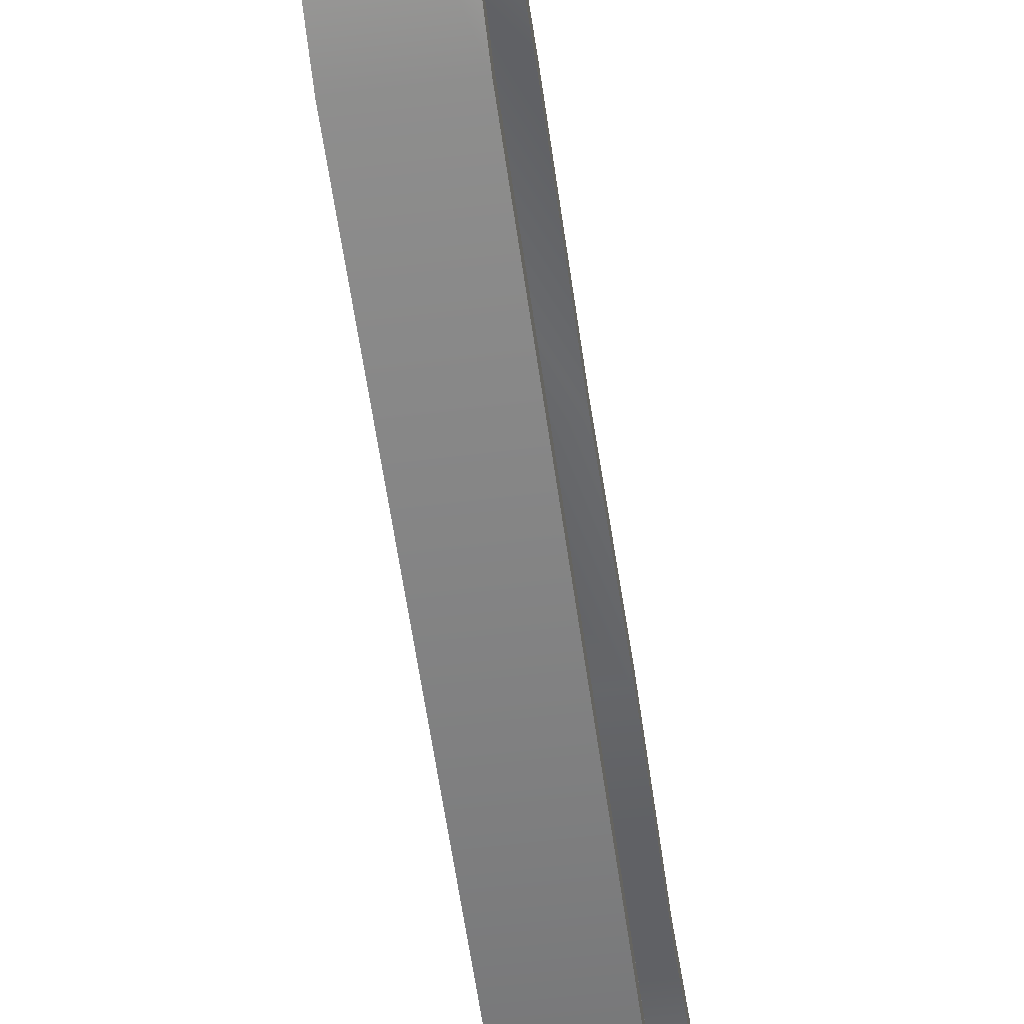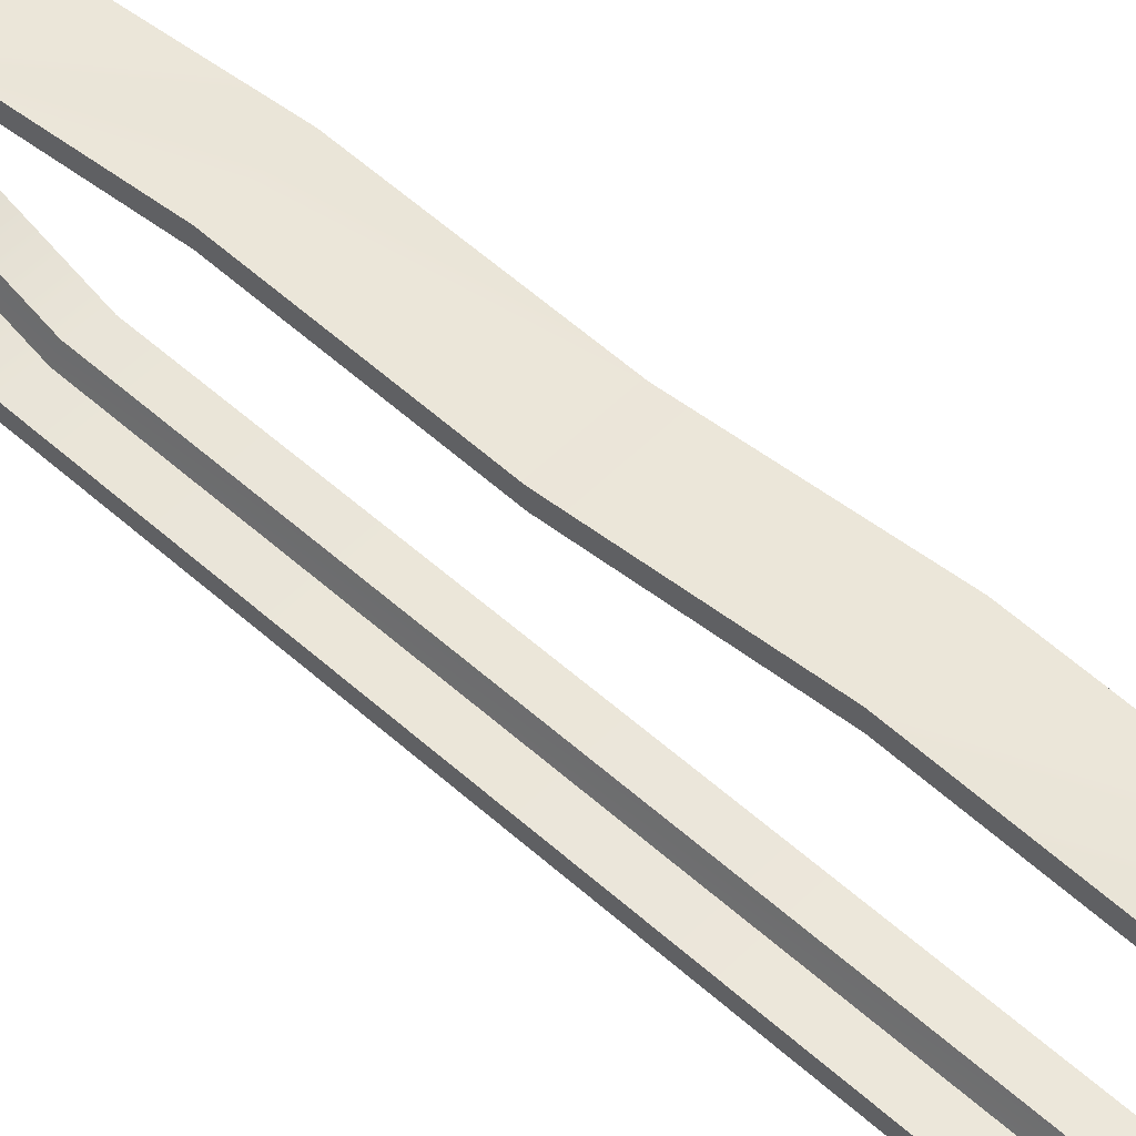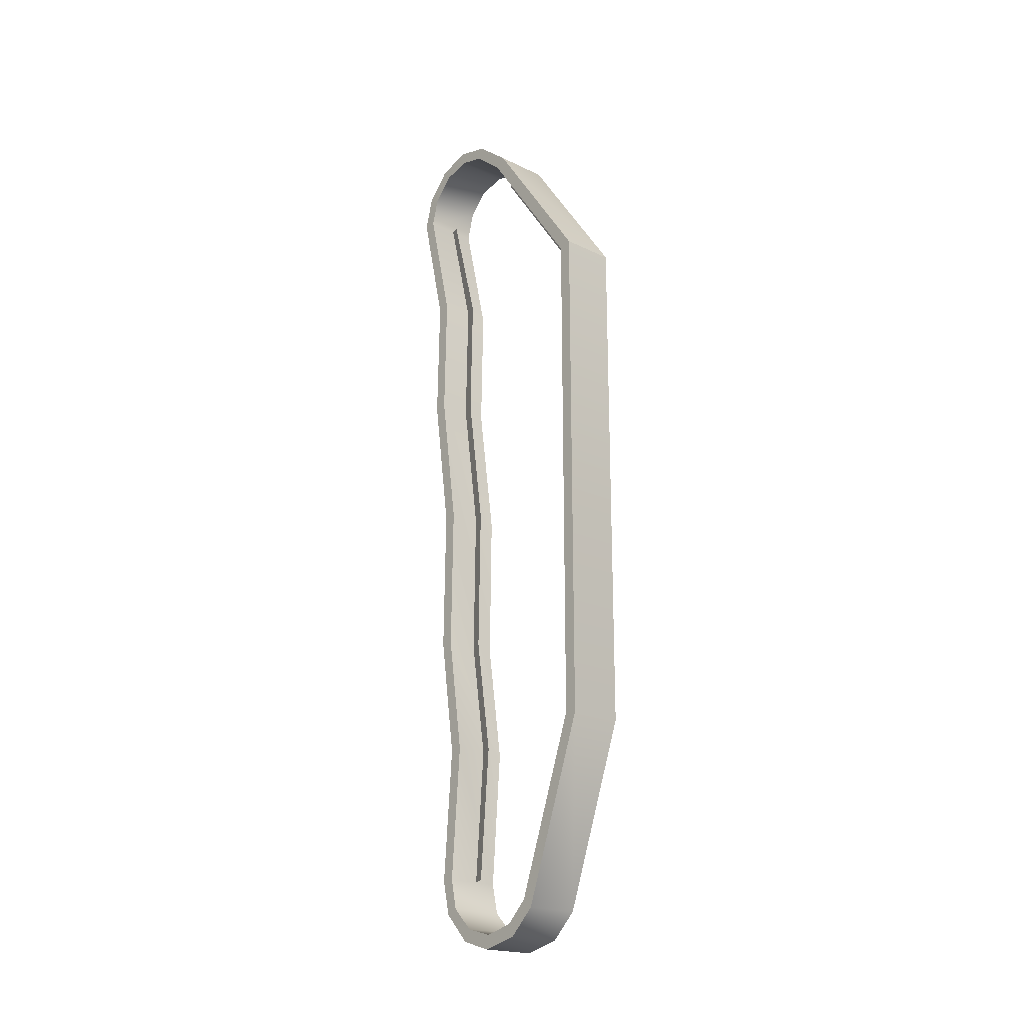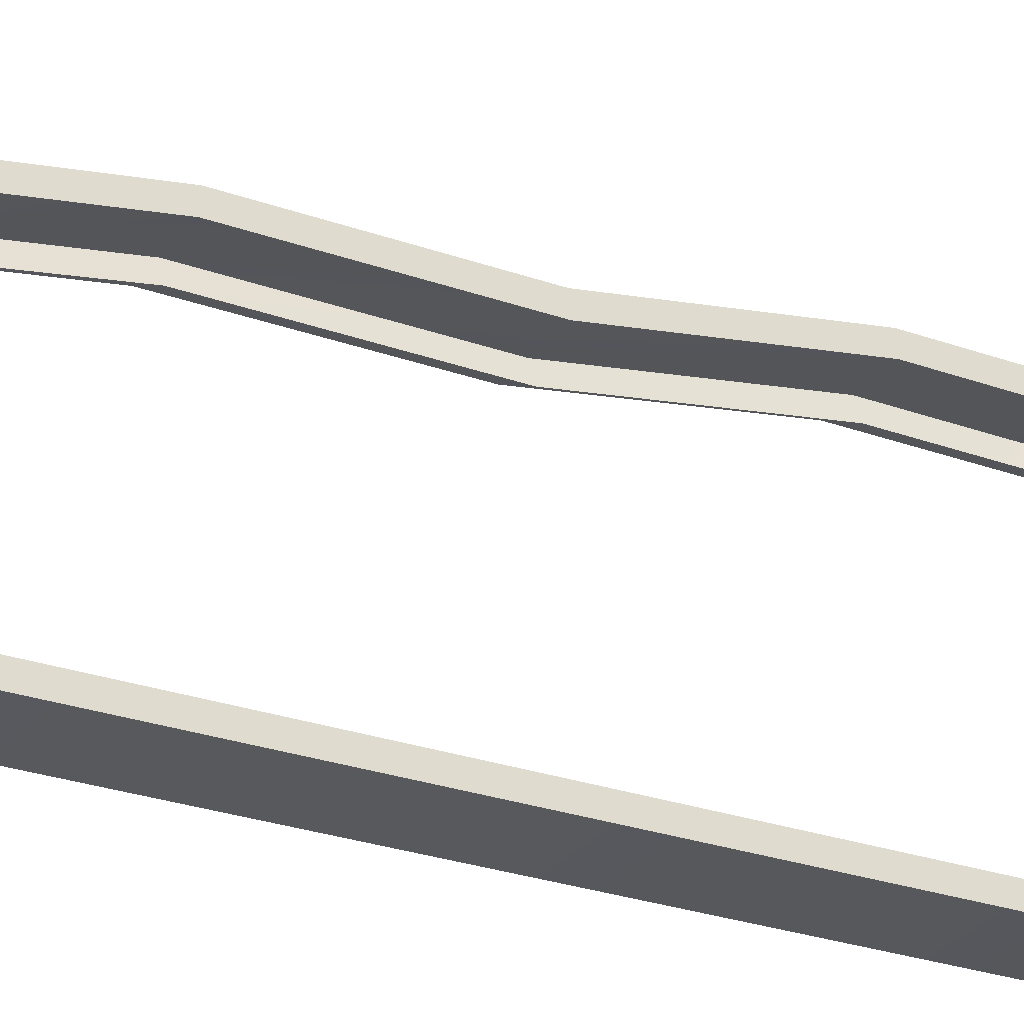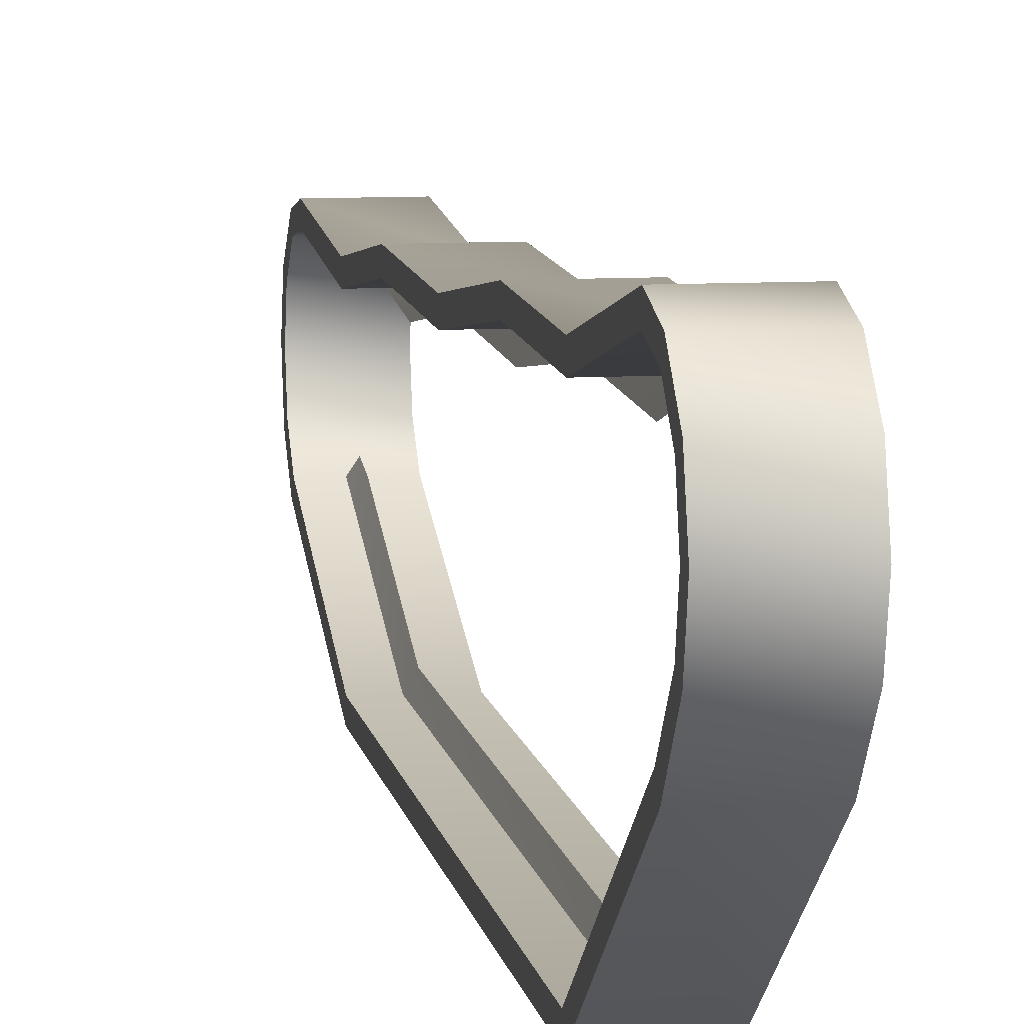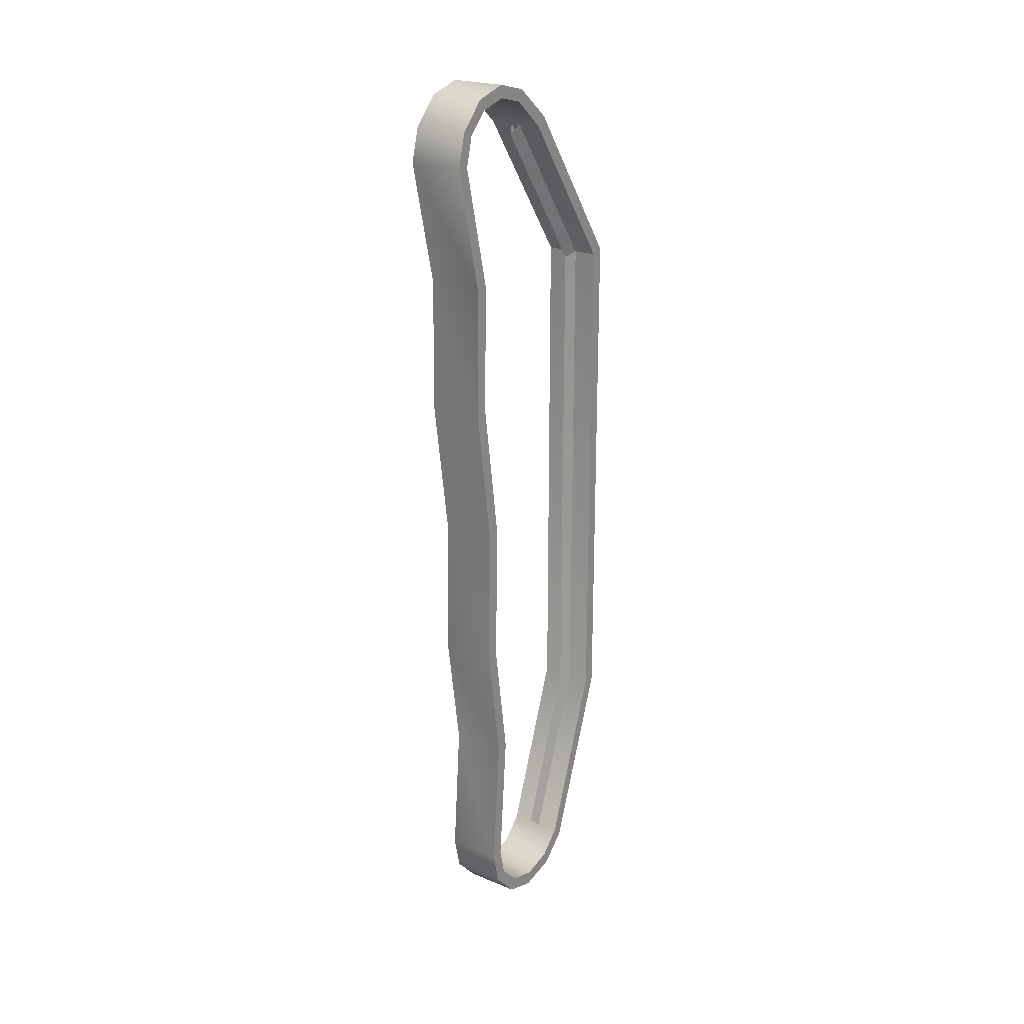
<metadata>
{"format":"obj","ext":"obj","renderer":"f3d","projection":"perspective","resolution":1024,"background":"white","views":[{"elev":-55.1,"azim":7.7,"up":"+Z"},{"elev":54.5,"azim":133.6,"up":"+Z"},{"elev":-20.3,"azim":139.0,"up":"+Y"},{"elev":-26.8,"azim":61.7,"up":"+Z"},{"elev":8.9,"azim":170.8,"up":"+Z"},{"elev":22.4,"azim":35.1,"up":"+Y"}]}
</metadata>
<code>
v -0.8835 1.213 0.05964
v -0.905 1.195 0.1175
v -0.8835 -1.134 0.05708
v -0.905 -1.125 0.1186
v -0.8835 1.213 0.05964
v -0.8835 1.899 0.5436
v -0.905 1.195 0.1175
v -0.905 1.855 0.5848
v -0.905 0.04159 0.8147
v -0.905 -0.6319 0.8259
v -0.9265 0.038 0.8795
v -0.9265 -0.6331 0.89
v -0.905 -1.17 0.7439
v -0.9265 -1.173 0.8079
v -0.905 -1.785 0.7953
v -0.9265 -1.788 0.8563
v -0.905 -1.125 0.1186
v -0.905 1.195 0.1175
v -0.9265 -1.134 0.05708
v -0.9265 1.213 0.05964
v -0.905 1.855 0.5848
v -0.9265 1.899 0.5436
v -0.905 1.195 0.1175
v -0.9265 1.213 0.05964
v -0.905 1.245 0.8917
v -0.9265 1.241 0.9578
v -0.905 1.796 1.041
v -0.9265 1.799 1.104
v -0.905 0.6741 0.9044
v -0.9265 0.6695 0.9701
v -0.9265 -1.929 0.3476
v -0.905 -1.886 0.3939
v -0.905 -1.886 0.3939
v -0.8835 -1.929 0.3476
v -1.031 1.899 0.5436
v -0.7791 1.899 0.5436
v -1.031 2.028 0.6971
v -0.7791 2.028 0.6971
v -1.031 -1.134 0.05846
v -0.7791 -1.134 0.05846
v -1.031 1.213 0.05846
v -0.7791 1.213 0.05846
v -1.031 -2.027 0.4483
v -0.7791 -2.027 0.4483
v -1.031 -1.929 0.3476
v -0.7791 -1.929 0.3476
v -1.031 -2.063 0.5902
v -0.7791 -2.063 0.5902
v -1.031 -2.027 0.7242
v -0.7791 -2.027 0.7242
v -1.031 -1.926 0.8258
v -0.7791 -1.926 0.8258
v -1.031 -1.788 0.8563
v -0.7791 -1.788 0.8563
v -1.031 -1.173 0.8079
v -0.7791 -1.173 0.8079
v -1.031 -0.6325 0.8872
v -0.7791 -0.6325 0.8872
v -1.031 0.6695 0.9675
v -0.7791 0.6695 0.9675
v -1.031 0.03781 0.8771
v -0.7791 0.03781 0.8771
v -1.031 2.08 0.6754
v -1.031 1.939 0.4998
v -1.031 2.028 0.6971
v -1.031 1.899 0.5436
v -1.031 -1.134 0.05846
v -1.031 1.213 0.05846
v -1.031 -1.141 0
v -1.031 1.23 0
v -1.031 -1.929 0.3476
v -1.031 -1.968 0.3012
v -1.031 -2.027 0.4483
v -1.031 -2.085 0.4241
v -1.031 -2.063 0.5902
v -1.031 -2.126 0.5995
v -1.031 -2.027 0.7242
v -1.031 -2.081 0.7528
v -1.031 -1.926 0.8258
v -1.031 -1.948 0.8787
v -1.031 -1.788 0.8563
v -1.031 -1.79 0.9148
v -1.031 -1.176 0.8668
v -1.031 -1.173 0.8079
v -1.031 -0.6325 0.8872
v -1.031 -0.6294 0.9463
v -1.031 0.03781 0.8771
v -1.031 0.03448 0.936
v -1.031 0.6695 0.9675
v -1.031 0.6652 1.026
v -0.7791 1.899 0.5436
v -0.7791 1.939 0.4998
v -0.7791 2.028 0.6971
v -0.7791 2.08 0.6754
v -0.7791 -1.134 0.05846
v -0.7791 -1.141 0
v -0.7791 1.213 0.05846
v -0.7791 1.23 0
v -0.7791 -2.085 0.4241
v -0.7791 -1.968 0.3012
v -0.7791 -2.027 0.4483
v -0.7791 -1.929 0.3476
v -0.7791 -2.126 0.5995
v -0.7791 -2.063 0.5902
v -0.7791 -2.081 0.7528
v -0.7791 -2.027 0.7242
v -0.7791 -1.948 0.8787
v -0.7791 -1.926 0.8258
v -0.7791 -1.79 0.9148
v -0.7791 -1.788 0.8563
v -0.7791 -1.173 0.8079
v -0.7791 -1.176 0.8668
v -0.7791 -0.6294 0.9463
v -0.7791 -0.6325 0.8872
v -0.7791 0.6652 1.026
v -0.7791 0.03448 0.936
v -0.7791 0.6695 0.9675
v -0.7791 0.03781 0.8771
v -1.031 0.6652 1.026
v -1.031 0.03448 0.936
v -0.7791 0.6652 1.026
v -0.7791 0.03448 0.936
v -1.031 -1.176 0.8668
v -0.7791 -1.176 0.8668
v -1.031 -0.6294 0.9463
v -0.7791 -0.6294 0.9463
v -1.031 -1.79 0.9148
v -0.7791 -1.79 0.9148
v -1.031 -1.948 0.8787
v -0.7791 -1.948 0.8787
v -1.031 -2.081 0.7528
v -0.7791 -2.081 0.7528
v -1.031 -2.126 0.5995
v -0.7791 -2.126 0.5995
v -1.031 -2.085 0.4241
v -0.7791 -2.085 0.4241
v -1.031 -1.968 0.3012
v -0.7791 -1.968 0.3012
v -1.031 -1.141 0
v -0.7791 -1.141 0
v -1.031 -1.141 0
v -1.031 1.23 0
v -0.7791 -1.141 0
v -0.7791 1.23 0
v -1.031 1.939 0.4998
v -0.7791 1.939 0.4998
v -1.031 1.23 0
v -0.7791 1.23 0
v -0.7791 2.08 0.6754
v -1.031 2.08 0.6754
v -1.031 2.119 0.8328
v -0.7791 2.119 0.8328
v -1.031 2.075 0.9888
v -0.7791 2.075 0.9888
v -1.031 1.953 1.105
v -0.7791 1.953 1.105
v -0.7791 -1.134 0.05846
v -0.7791 -1.141 0
v -1.031 -1.134 0.05846
v -0.7791 -1.134 0.05846
v -1.031 -1.141 0
v -1.031 -1.134 0.05846
v -1.031 1.239 1.014
v -1.031 1.241 0.9552
v -1.031 1.241 0.9552
v -0.7791 1.241 0.9552
v -0.7791 1.241 0.9552
v -0.7791 1.239 1.014
v -1.031 1.239 1.014
v -0.7791 1.239 1.014
v -1.031 1.801 1.146
v -1.031 1.953 1.105
v -1.031 1.798 1.088
v -1.031 1.93 1.053
v -0.7791 1.801 1.146
v -1.031 1.801 1.146
v -0.7791 1.93 1.053
v -0.7791 1.953 1.105
v -0.7791 1.798 1.088
v -0.7791 1.801 1.146
v -1.031 1.798 1.088
v -1.031 1.93 1.053
v -0.7791 1.798 1.088
v -0.7791 1.93 1.053
v -1.031 2.075 0.9888
v -1.031 2.026 0.9592
v -0.7791 2.026 0.9592
v -0.7791 2.075 0.9888
v -1.031 2.026 0.9592
v -0.7791 2.026 0.9592
v -0.7791 2.061 0.8289
v -0.7791 2.119 0.8328
v -1.031 2.061 0.8289
v -0.7791 2.061 0.8289
v -1.031 2.119 0.8328
v -1.031 2.061 0.8289
v -1.031 1.213 0.05846
v -0.7791 1.213 0.05846
g group_132_140627850602480
f 1 2 3
f 3 2 4
f 5 6 7
f 7 6 8
f 9 10 11
f 11 10 12
f 13 14 10
f 10 14 12
f 13 15 14
f 14 15 16
f 17 18 19
f 19 18 20
f 21 22 23
f 23 22 24
f 25 26 27
f 27 26 28
f 25 29 26
f 26 29 30
f 31 32 19
f 19 32 17
f 4 33 3
f 3 33 34
f 35 36 37
f 37 36 38
f 39 40 41
f 41 40 42
f 43 44 45
f 45 44 46
f 47 48 43
f 43 48 44
f 49 50 47
f 47 50 48
f 51 52 49
f 49 52 50
f 53 54 51
f 51 54 52
f 55 56 53
f 53 56 54
f 57 58 55
f 55 58 56
f 59 60 61
f 61 60 62
f 63 64 65
f 65 64 66
f 67 68 69
f 69 68 70
f 71 72 73
f 73 72 74
f 73 74 75
f 75 74 76
f 75 76 77
f 77 76 78
f 77 78 79
f 79 78 80
f 79 80 81
f 81 80 82
f 82 83 81
f 81 83 84
f 84 83 85
f 85 83 86
f 87 88 89
f 89 88 90
f 91 92 93
f 93 92 94
f 95 96 97
f 97 96 98
f 99 100 101
f 101 100 102
f 103 99 104
f 104 99 101
f 105 103 106
f 106 103 104
f 107 105 108
f 108 105 106
f 109 107 110
f 110 107 108
f 111 112 110
f 110 112 109
f 113 112 114
f 114 112 111
f 115 116 117
f 117 116 118
f 119 120 121
f 121 120 122
f 123 124 125
f 125 124 126
f 127 128 123
f 123 128 124
f 129 130 127
f 127 130 128
f 131 132 129
f 129 132 130
f 133 134 131
f 131 134 132
f 135 136 133
f 133 136 134
f 137 138 135
f 135 138 136
f 139 140 137
f 137 140 138
f 141 142 143
f 143 142 144
f 145 146 147
f 147 146 148
f 146 145 149
f 149 145 150
f 151 152 150
f 150 152 149
f 153 154 151
f 151 154 152
f 155 156 153
f 153 156 154
f 157 102 158
f 158 102 100
f 159 45 160
f 160 45 46
f 72 71 161
f 161 71 162
f 86 88 85
f 85 88 87
f 58 57 62
f 62 57 61
f 113 114 116
f 116 114 118
f 125 126 120
f 120 126 122
f 9 11 29
f 29 11 30
f 90 163 89
f 89 163 164
f 59 165 60
f 60 165 166
f 167 168 117
f 117 168 115
f 119 121 169
f 169 121 170
f 171 172 173
f 173 172 174
f 156 155 175
f 175 155 176
f 177 178 179
f 179 178 180
f 181 182 183
f 183 182 184
f 172 185 174
f 174 185 186
f 187 188 177
f 177 188 178
f 182 189 184
f 184 189 190
f 191 192 187
f 187 192 188
f 189 193 190
f 190 193 194
f 185 195 186
f 186 195 196
f 93 94 191
f 191 94 192
f 193 37 194
f 194 37 38
f 195 63 196
f 196 63 65
f 169 170 176
f 176 170 175
f 180 168 179
f 179 168 167
f 181 183 165
f 165 183 166
f 171 173 163
f 163 173 164
f 35 197 36
f 36 197 198
f 70 68 64
f 64 68 66
f 91 97 92
f 92 97 98

</code>
